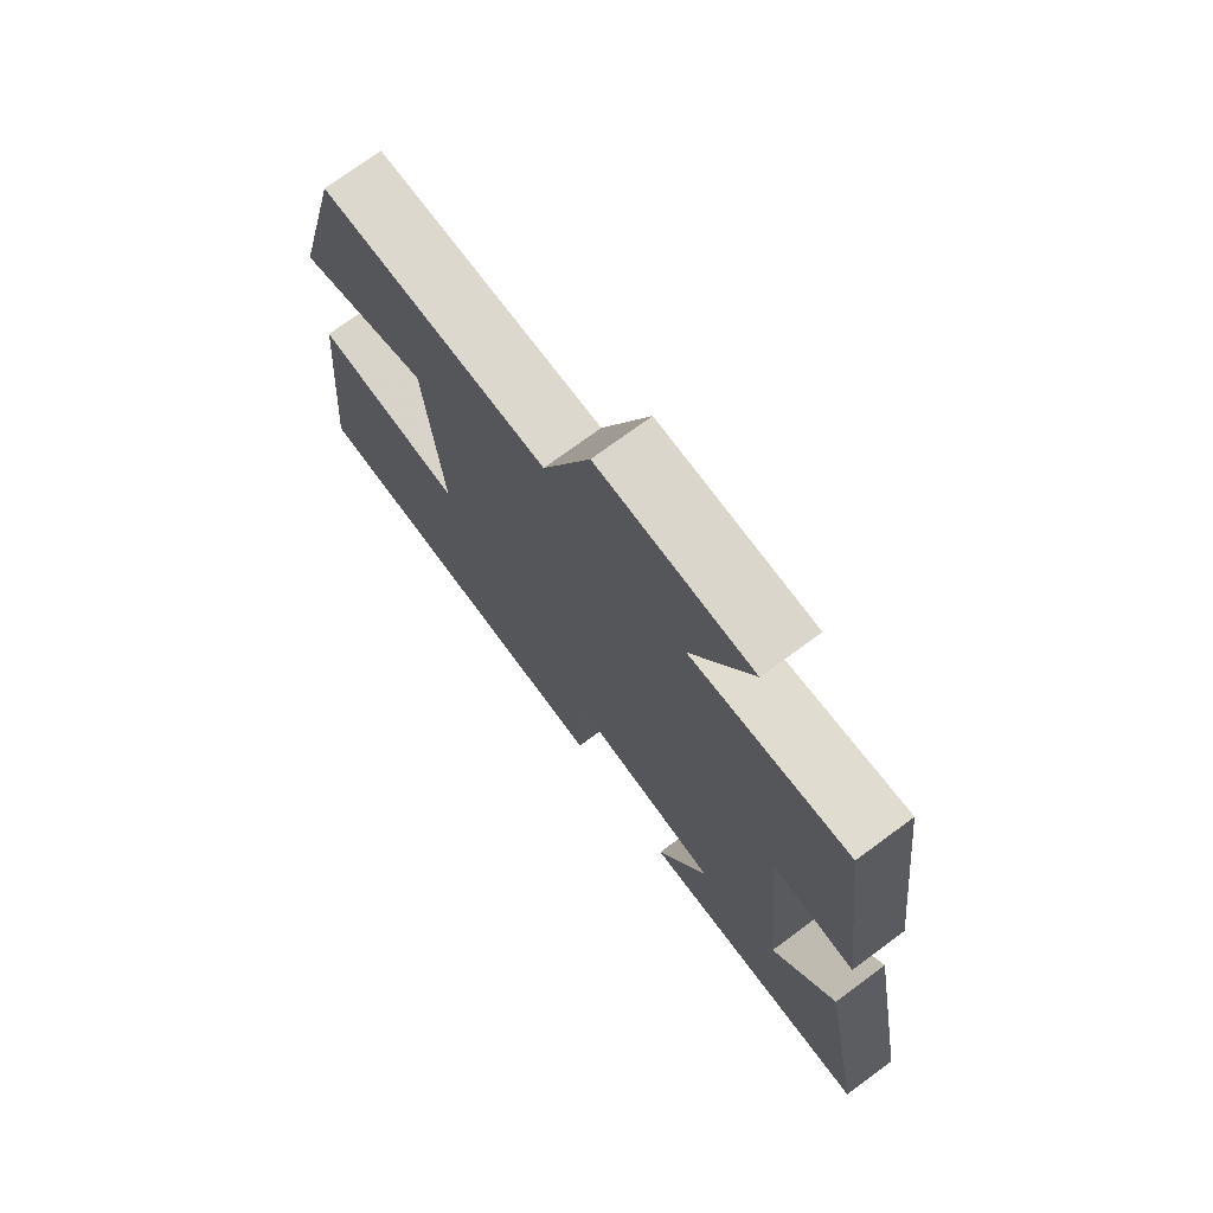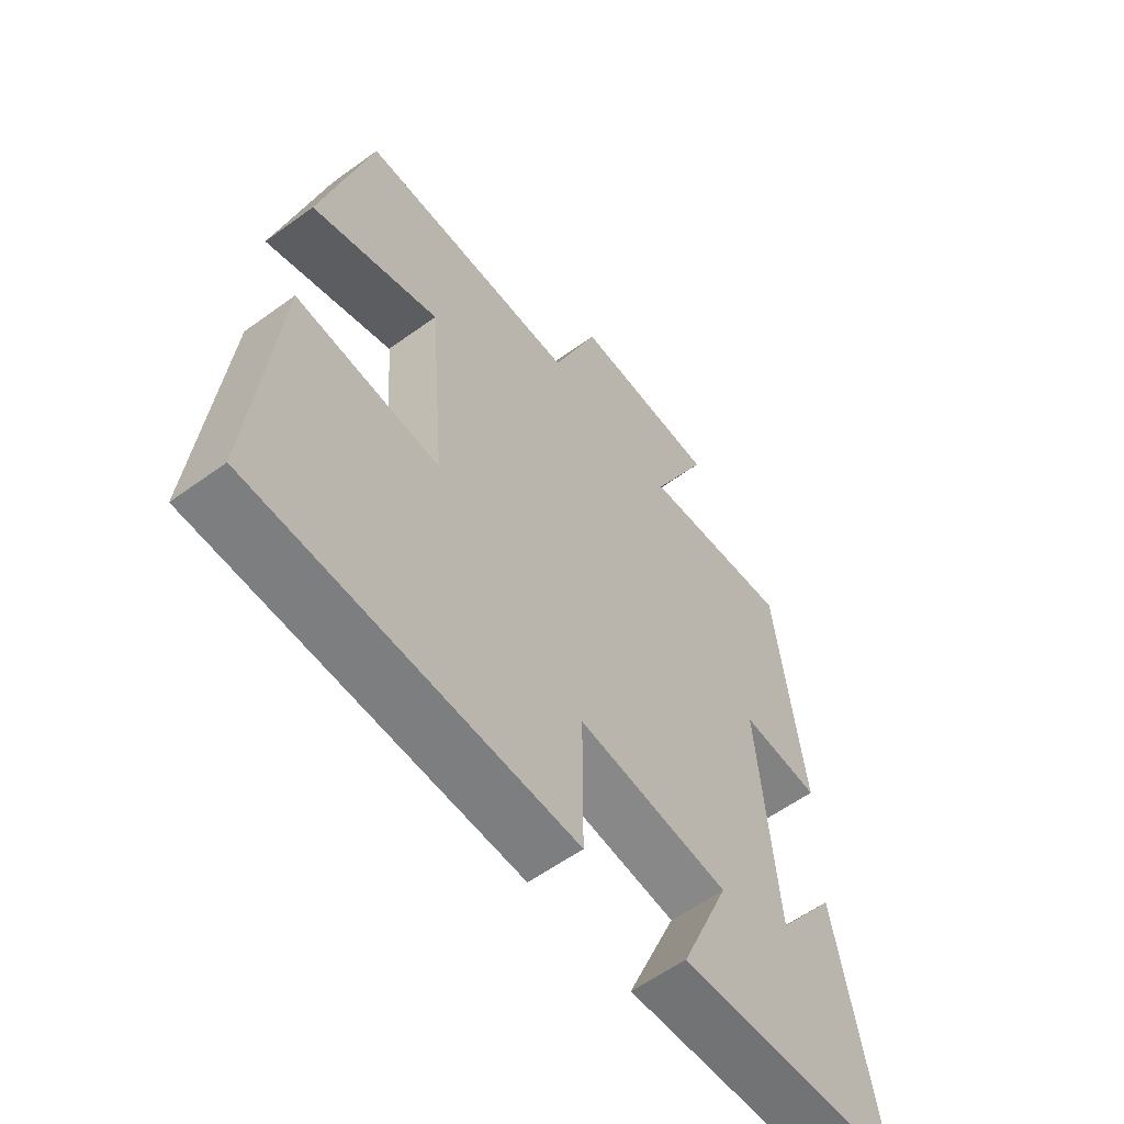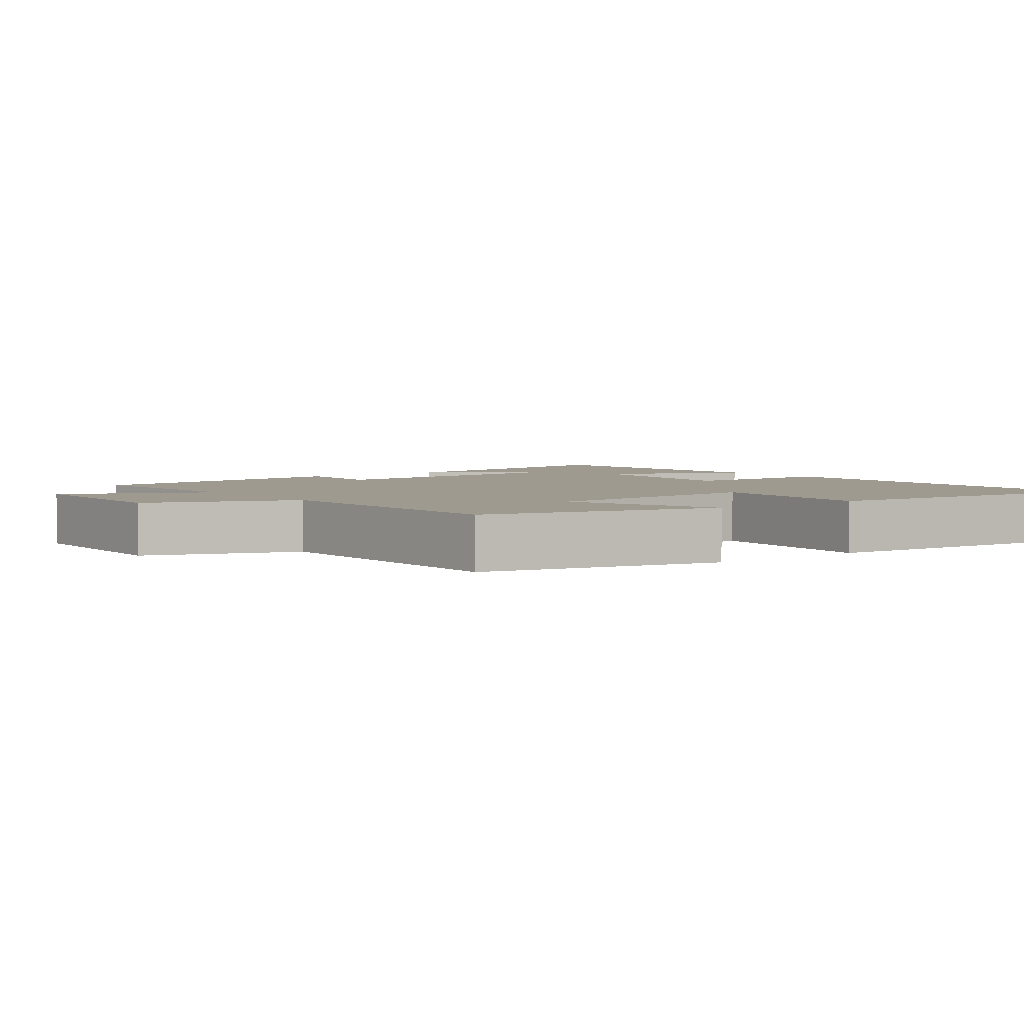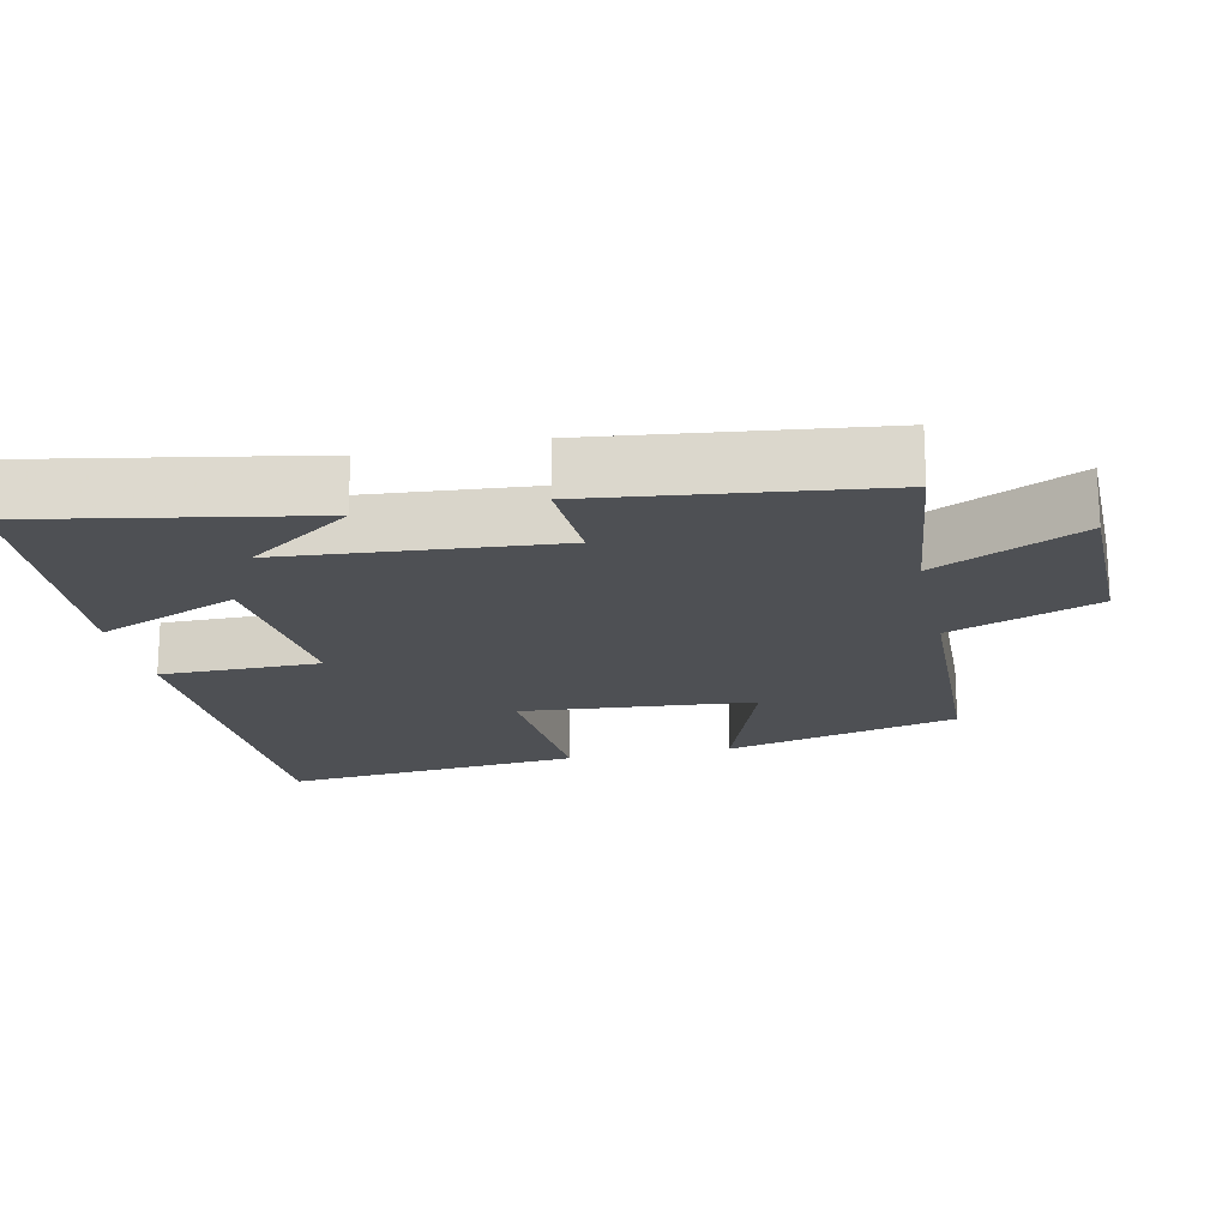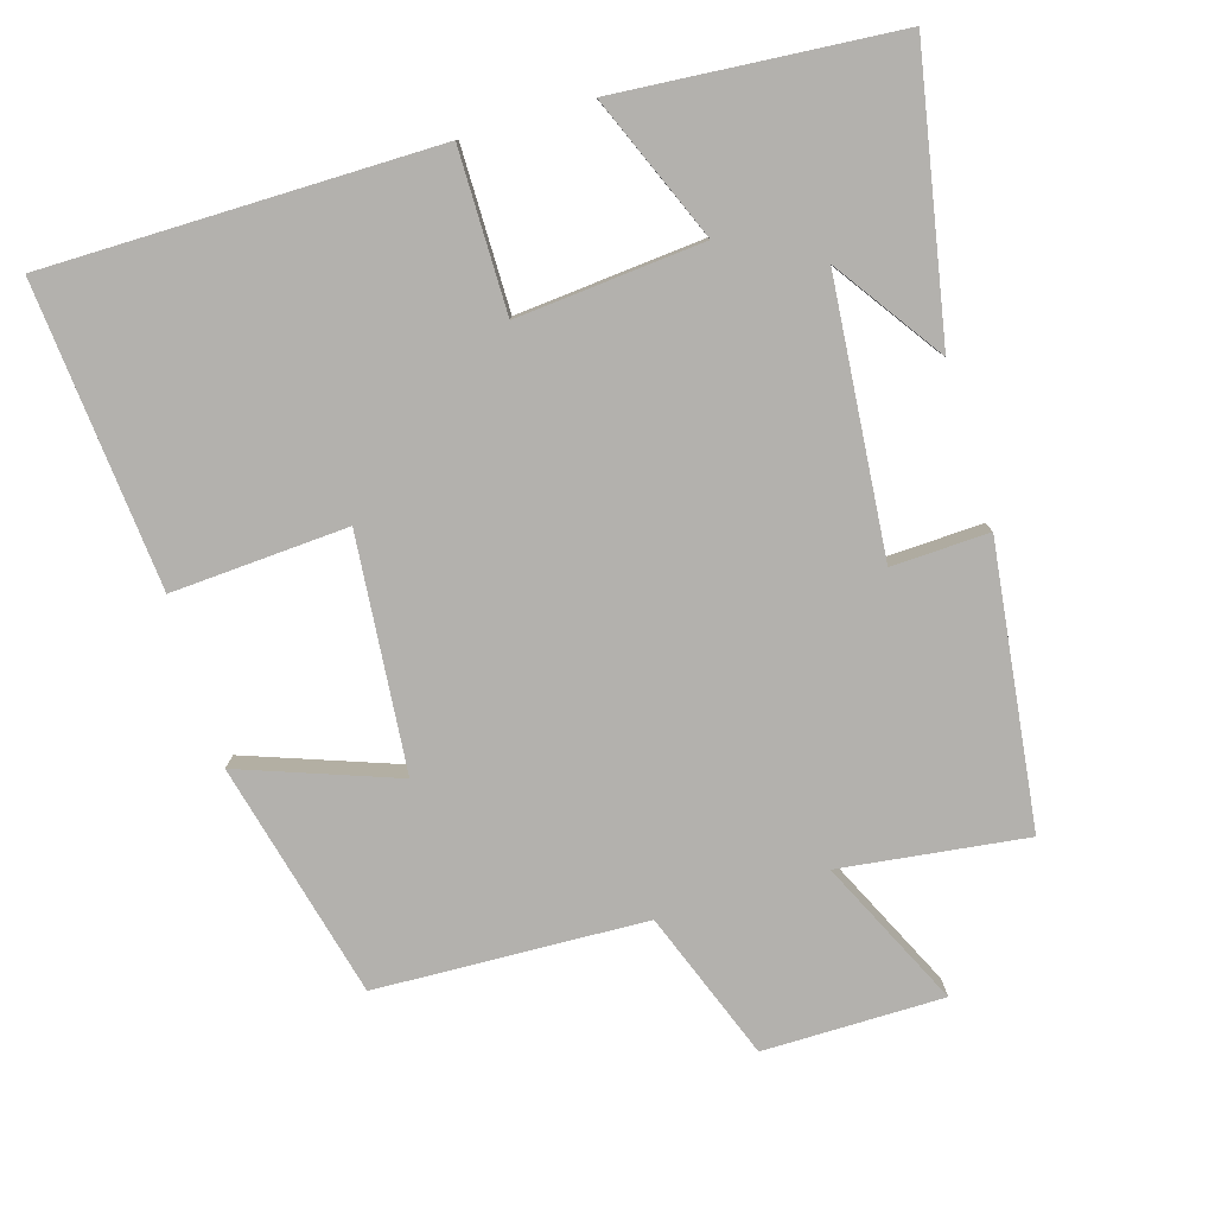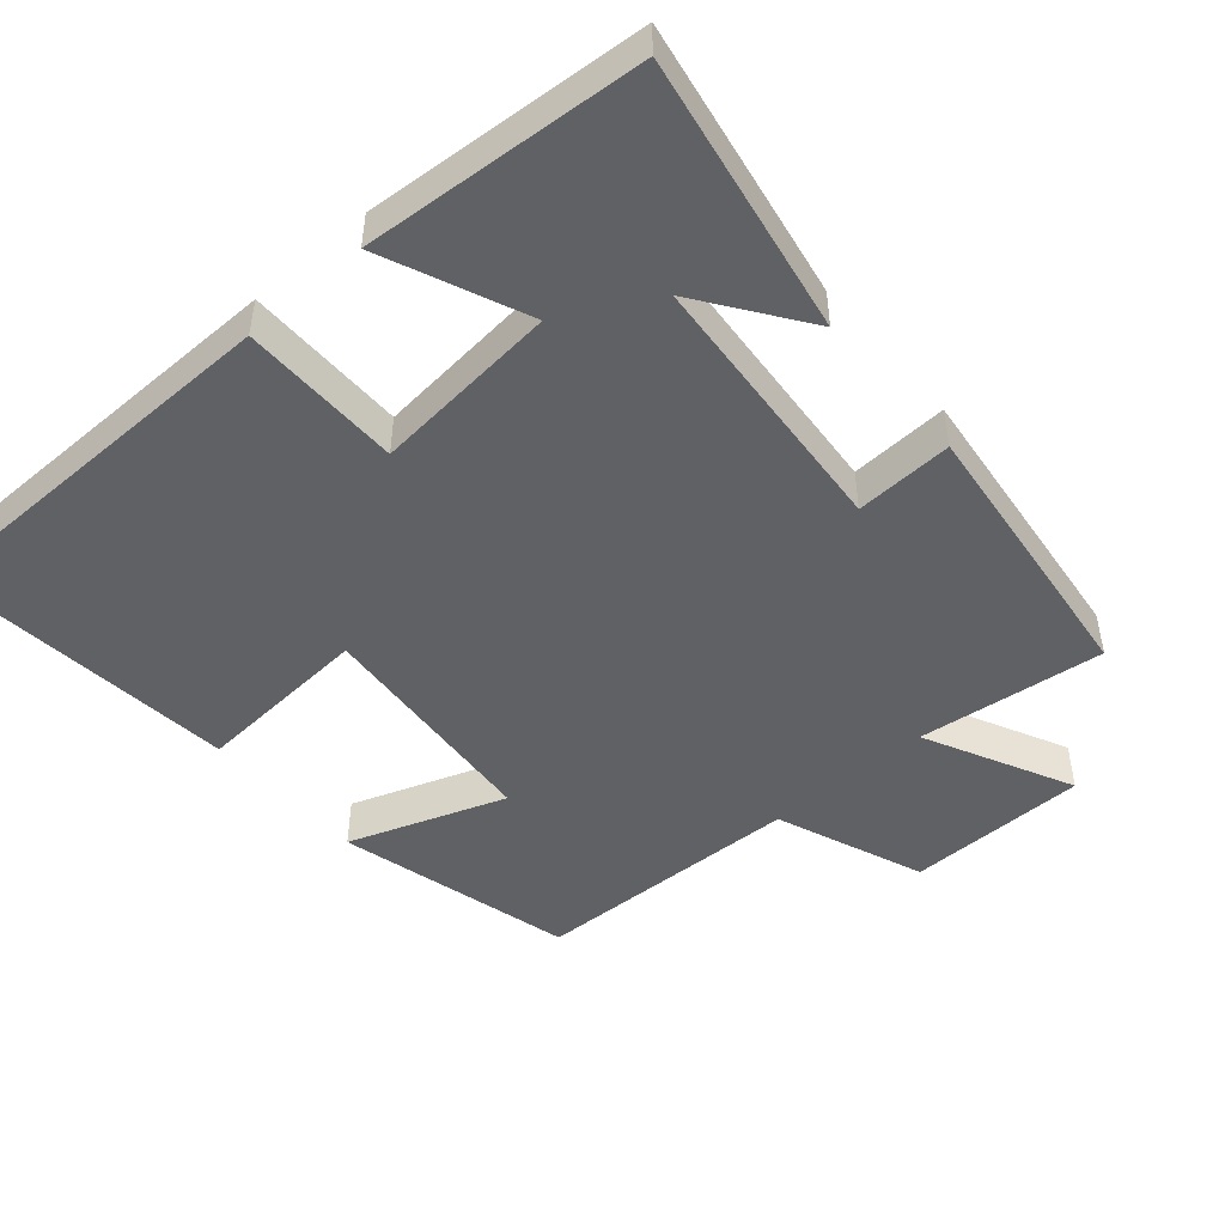
<metadata>
{"format":"obj","ext":"obj","renderer":"f3d","projection":"perspective","resolution":1024,"background":"white","views":[{"elev":73.6,"azim":-126.4,"up":"+Z"},{"elev":-59.0,"azim":126.8,"up":"+Z"},{"elev":3.8,"azim":52.9,"up":"+Y"},{"elev":-18.7,"azim":-77.7,"up":"+Y"},{"elev":-79.3,"azim":-163.5,"up":"+Y"},{"elev":-47.9,"azim":-138.9,"up":"+Y"}]}
</metadata>
<code>
v -0.572 0.07 -0.471
v -0.5 0.07 -0.083
v -0.396 0.07 -0.231
v -0.364 0.07 0.147
v -0.5 0.07 0.141
v -0.452 0.07 0.532
v -0.192 0.07 0.5
v -0.291 0.07 0.705
v -0.039 0.07 0.707
v 0.04 0.07 0.5
v 0.417 0.07 0.487
v 0.5 0.07 0.158
v 0.282 0.07 0.236
v 0.254 0.07 -0.09
v 0.5 0.07 -0.074
v 0.54 0.07 -0.496
v -0.005 0.07 -0.5
v -0.005 0.07 -0.276
v -0.265 0.07 -0.3
v -0.181 0.07 -0.5
v -0.572 0 -0.471
v -0.5 0 -0.083
v -0.396 0 -0.231
v -0.364 0 0.147
v -0.5 0 0.141
v -0.452 0 0.532
v -0.192 0 0.5
v -0.291 0 0.705
v -0.039 0 0.707
v 0.04 0 0.5
v 0.417 0 0.487
v 0.5 0 0.158
v 0.282 0 0.236
v 0.254 0 -0.09
v 0.5 0 -0.074
v 0.54 0 -0.496
v -0.005 0 -0.5
v -0.005 0 -0.276
v -0.265 0 -0.3
v -0.181 0 -0.5
f 19 20 1
f 15 16 17 18
f 14 15 18 19
f 13 14 19
f 10 11 12 13
f 10 13 19
f 7 8 9 10
f 7 10 19
f 4 5 6 7
f 3 4 7 19
f 1 2 3
f 1 3 19
f 21 40 39
f 38 37 36 35
f 39 38 35 34
f 39 34 33
f 33 32 31 30
f 39 33 30
f 30 29 28 27
f 39 30 27
f 27 26 25 24
f 39 27 24 23
f 23 22 21
f 39 23 21
f 1 21 22 2
f 2 22 23 3
f 3 23 24 4
f 4 24 25 5
f 5 25 26 6
f 6 26 27 7
f 7 27 28 8
f 8 28 29 9
f 9 29 30 10
f 10 30 31 11
f 11 31 32 12
f 12 32 33 13
f 13 33 34 14
f 14 34 35 15
f 15 35 36 16
f 16 36 37 17
f 17 37 38 18
f 18 38 39 19
f 19 39 40 20
f 20 40 21 1

</code>
